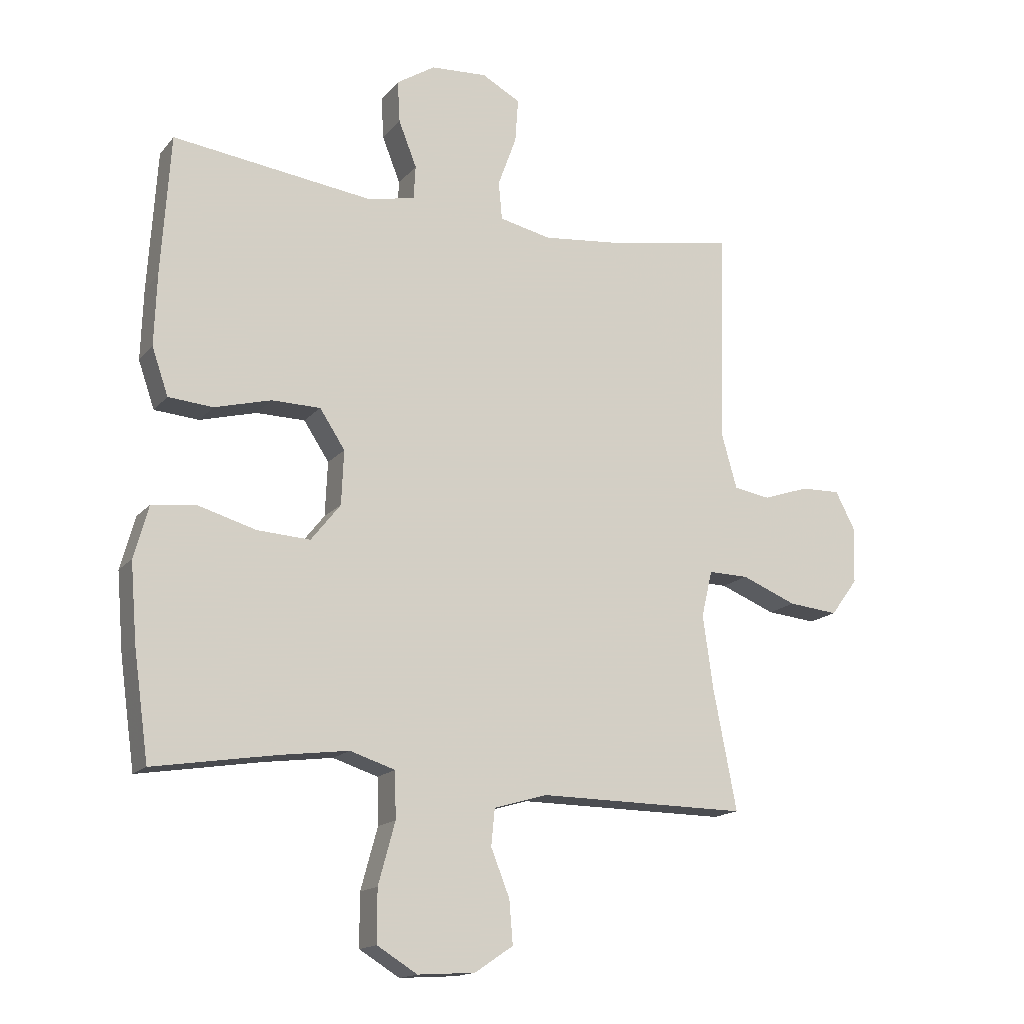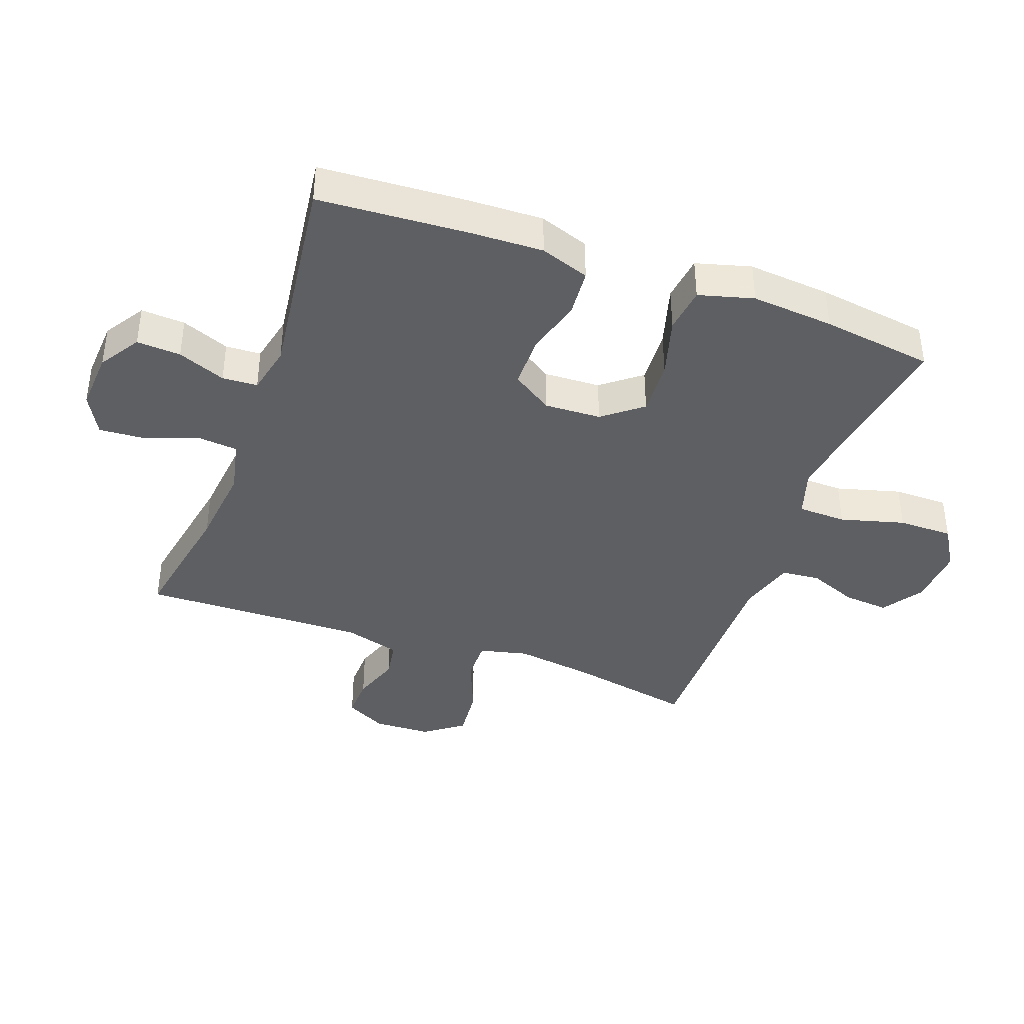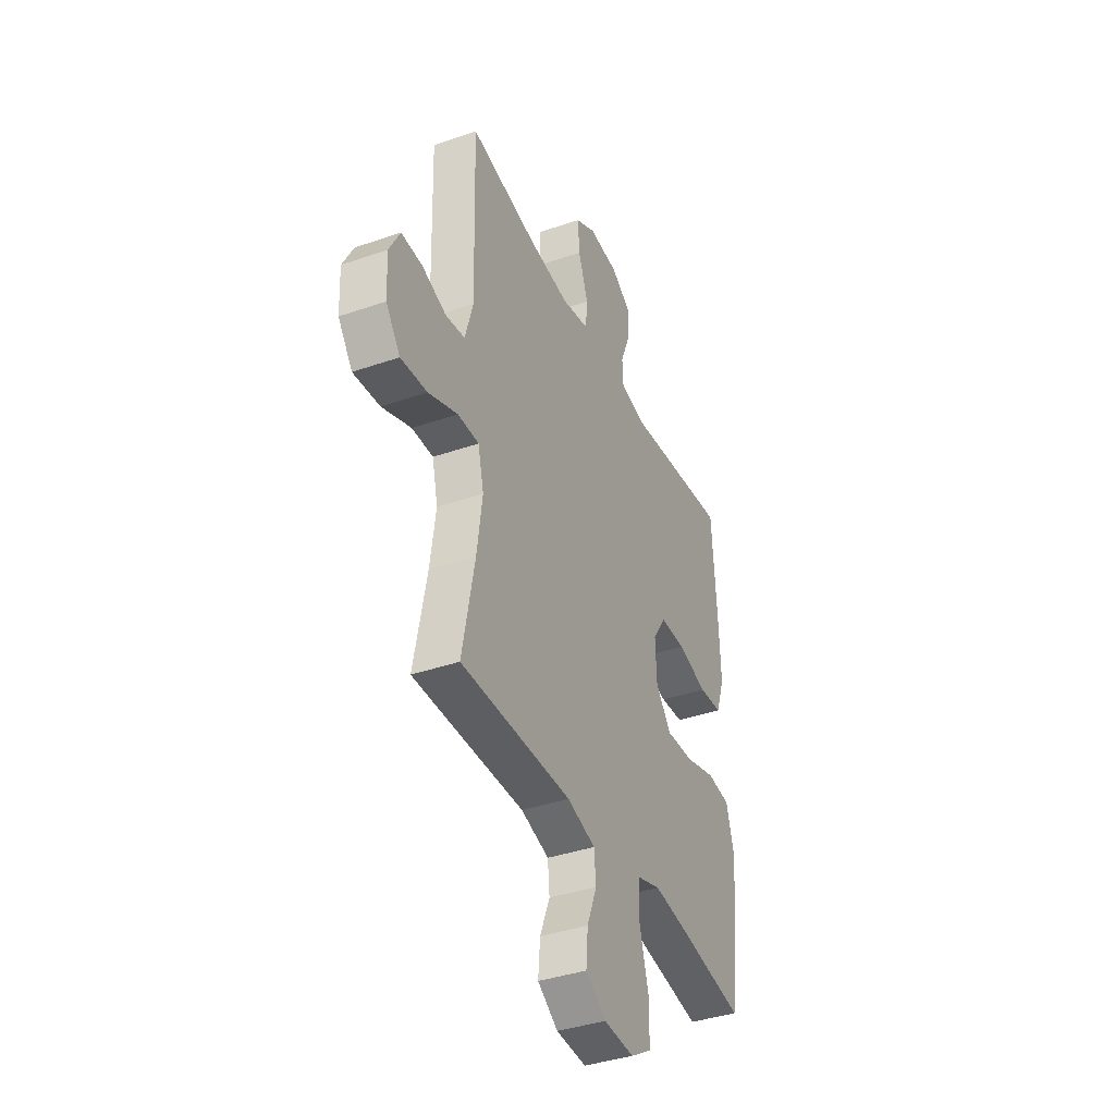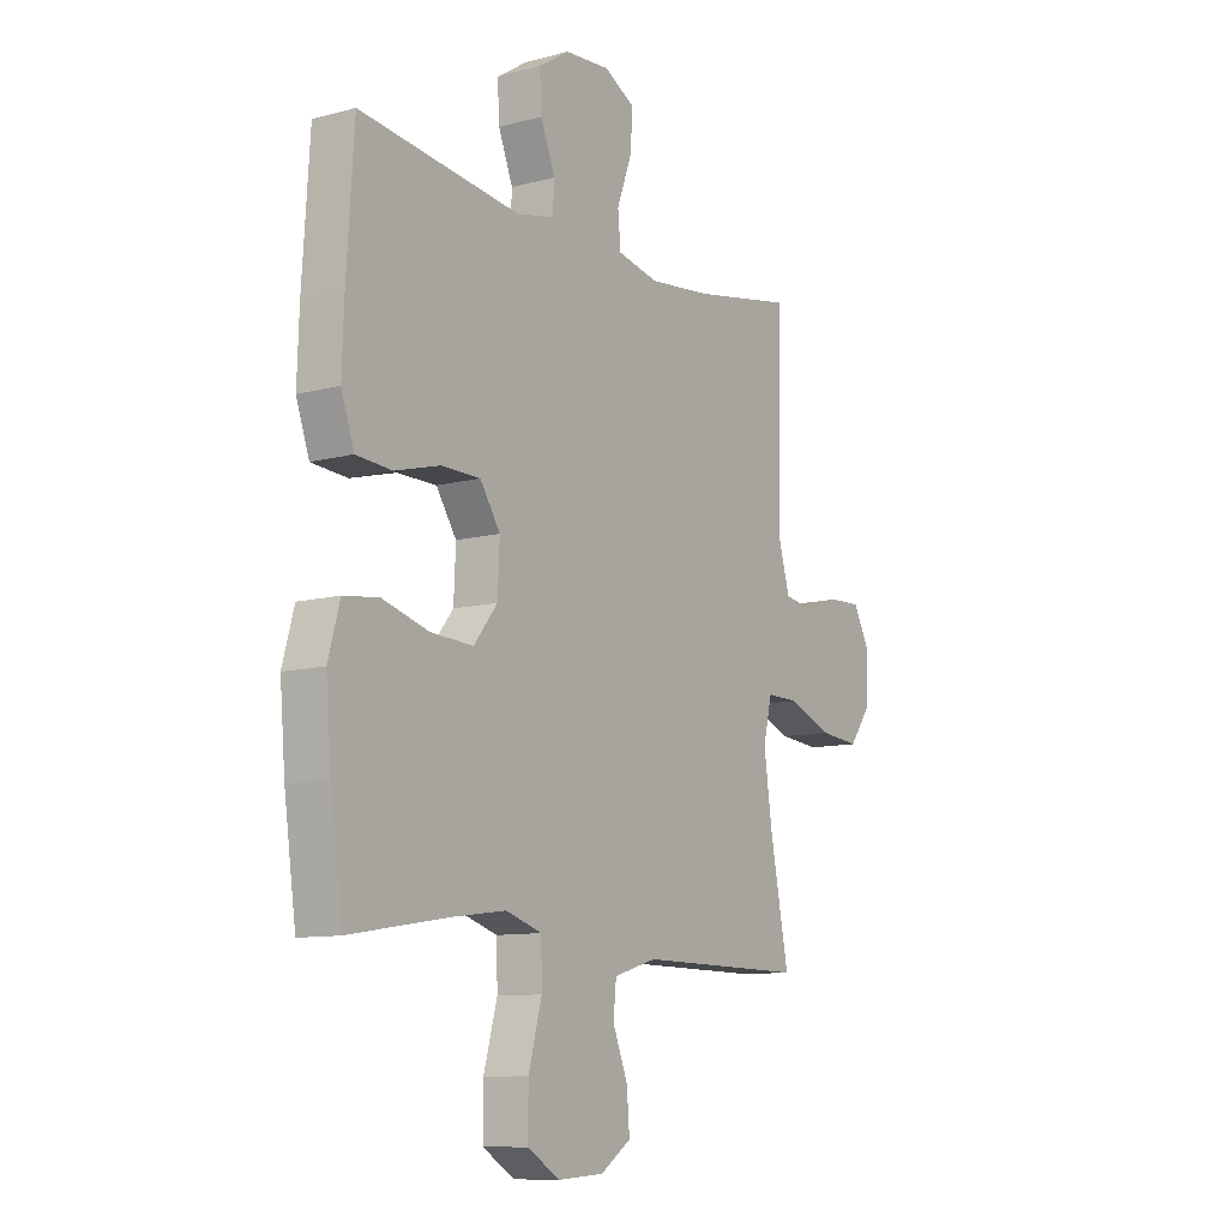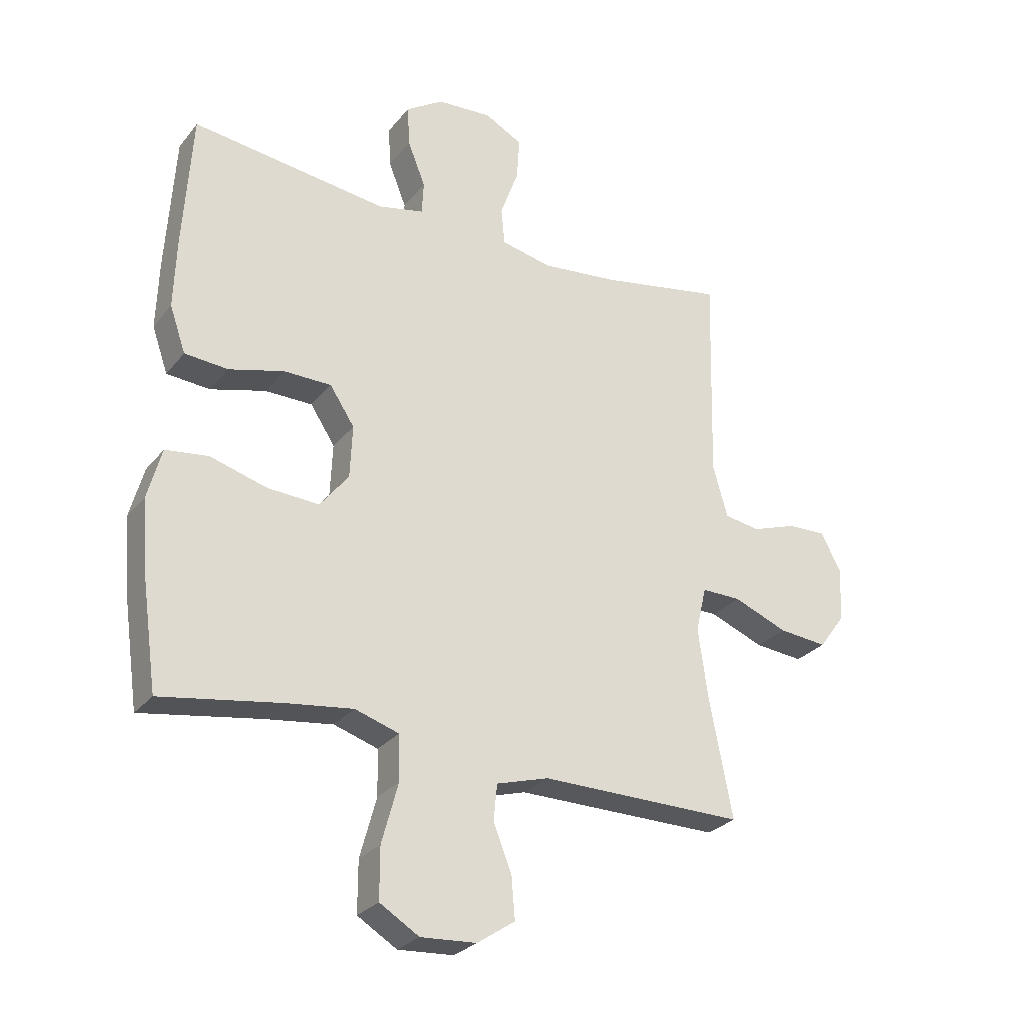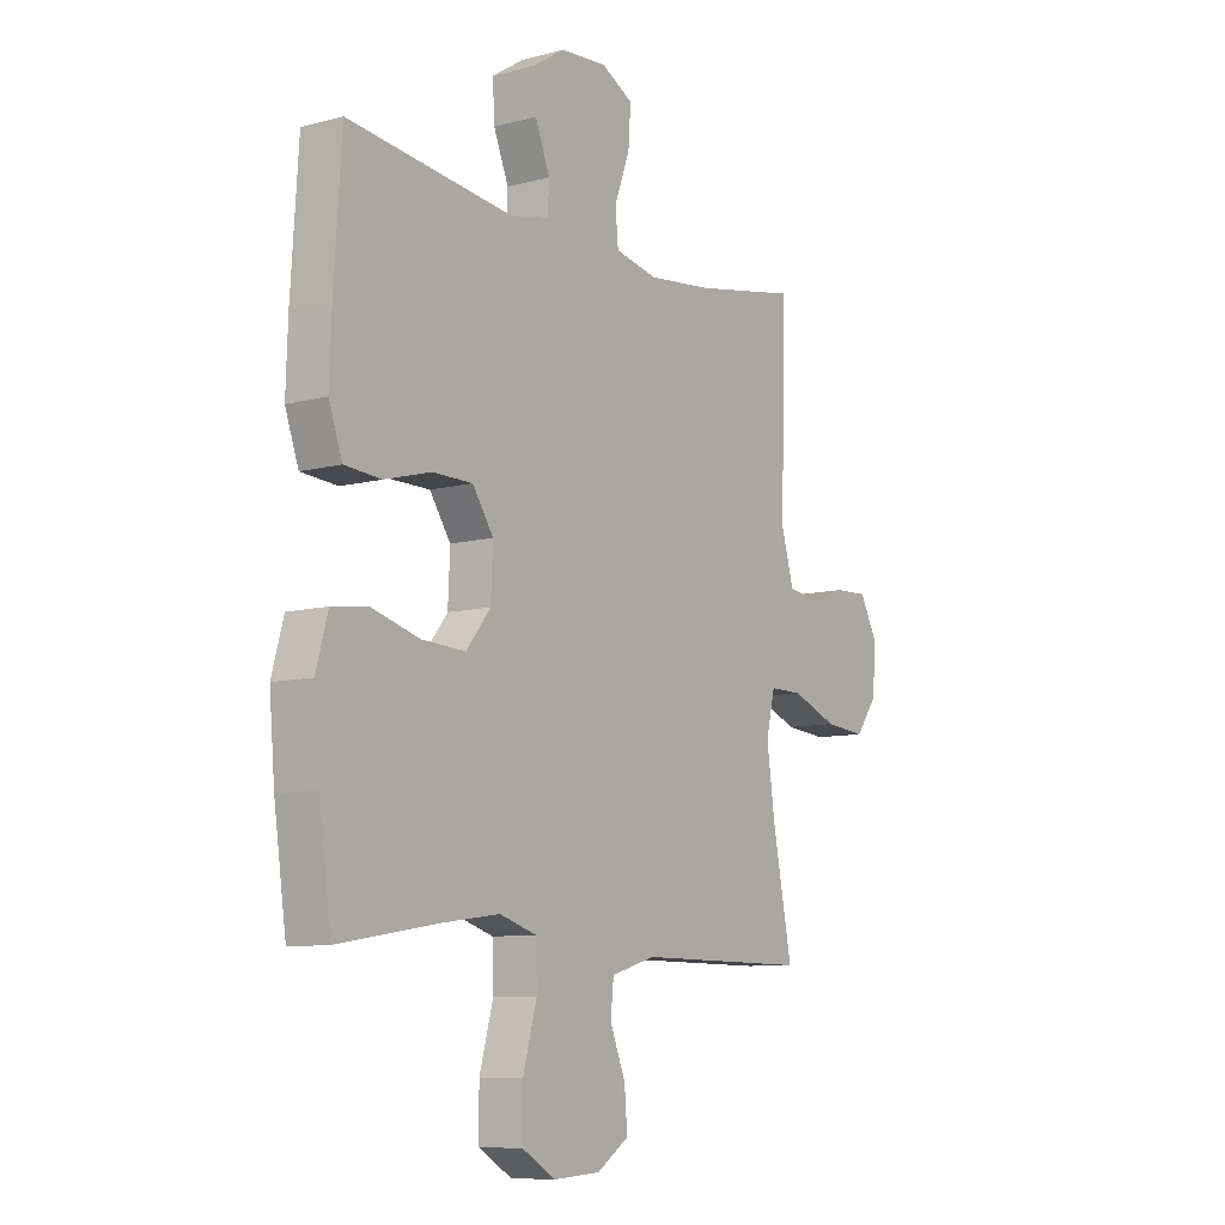
<metadata>
{"format":"obj","ext":"obj","renderer":"f3d","projection":"perspective","resolution":1024,"background":"white","views":[{"elev":-15.8,"azim":154.3,"up":"+Z"},{"elev":-39.9,"azim":70.0,"up":"+Y"},{"elev":-38.8,"azim":-66.5,"up":"+Z"},{"elev":-10.2,"azim":124.2,"up":"+Z"},{"elev":-27.6,"azim":149.8,"up":"+Z"},{"elev":-8.8,"azim":125.7,"up":"+Z"}]}
</metadata>
<code>
v 0.5 0.07 0.5
v 0.515 0.07 0.265
v 0.519 0.07 0.148
v 0.492 0.07 0.07
v 0.418 0.07 0.064
v 0.324 0.07 0.089
v 0.243 0.07 0.088
v 0.201 0.07 0.024
v 0.205 0.07 -0.066
v 0.254 0.07 -0.128
v 0.342 0.07 -0.123
v 0.439 0.07 -0.095
v 0.512 0.07 -0.104
v 0.536 0.07 -0.191
v 0.525 0.07 -0.322
v 0.5 0.07 -0.5
v 0.296 0.07 -0.467
v 0.182 0.07 -0.452
v 0.107 0.07 -0.476
v 0.105 0.07 -0.553
v 0.133 0.07 -0.655
v 0.133 0.07 -0.742
v 0.066 0.07 -0.783
v -0.029 0.07 -0.777
v -0.093 0.07 -0.734
v -0.087 0.07 -0.662
v -0.056 0.07 -0.584
v -0.062 0.07 -0.523
v -0.151 0.07 -0.497
v -0.5 0.07 -0.5
v -0.461 0.07 -0.299
v -0.444 0.07 -0.177
v -0.462 0.07 -0.1
v -0.529 0.07 -0.101
v -0.621 0.07 -0.138
v -0.704 0.07 -0.146
v -0.749 0.07 -0.085
v -0.753 0.07 0.007
v -0.719 0.07 0.072
v -0.653 0.07 0.07
v -0.577 0.07 0.044
v -0.516 0.07 0.054
v -0.491 0.07 0.143
v -0.5 0.07 0.5
v -0.291 0.07 0.462
v -0.159 0.07 0.448
v -0.073 0.07 0.467
v -0.067 0.07 0.53
v -0.098 0.07 0.615
v -0.103 0.07 0.688
v -0.039 0.07 0.723
v 0.055 0.07 0.717
v 0.119 0.07 0.676
v 0.115 0.07 0.606
v 0.085 0.07 0.53
v 0.088 0.07 0.474
v 0.166 0.07 0.457
v 0.5 0 0.5
v 0.515 0 0.265
v 0.519 0 0.148
v 0.492 0 0.07
v 0.418 0 0.064
v 0.324 0 0.089
v 0.243 0 0.088
v 0.201 0 0.024
v 0.205 0 -0.066
v 0.254 0 -0.128
v 0.342 0 -0.123
v 0.439 0 -0.095
v 0.512 0 -0.104
v 0.536 0 -0.191
v 0.525 0 -0.322
v 0.5 0 -0.5
v 0.296 0 -0.467
v 0.182 0 -0.452
v 0.107 0 -0.476
v 0.105 0 -0.553
v 0.133 0 -0.655
v 0.133 0 -0.742
v 0.066 0 -0.783
v -0.029 0 -0.777
v -0.093 0 -0.734
v -0.087 0 -0.662
v -0.056 0 -0.584
v -0.062 0 -0.523
v -0.151 0 -0.497
v -0.5 0 -0.5
v -0.461 0 -0.299
v -0.444 0 -0.177
v -0.462 0 -0.1
v -0.529 0 -0.101
v -0.621 0 -0.138
v -0.704 0 -0.146
v -0.749 0 -0.085
v -0.753 0 0.007
v -0.719 0 0.072
v -0.653 0 0.07
v -0.577 0 0.044
v -0.516 0 0.054
v -0.491 0 0.143
v -0.5 0 0.5
v -0.291 0 0.462
v -0.159 0 0.448
v -0.073 0 0.467
v -0.067 0 0.53
v -0.098 0 0.615
v -0.103 0 0.688
v -0.039 0 0.723
v 0.055 0 0.717
v 0.119 0 0.676
v 0.115 0 0.606
v 0.085 0 0.53
v 0.088 0 0.474
v 0.166 0 0.457
f 53 54 55
f 52 53 55
f 51 52 55
f 50 51 55
f 49 50 55
f 48 49 55
f 47 48 55 56
f 46 47 56 57
f 43 44 45
f 42 43 45 46
f 39 40 41
f 38 39 41
f 37 38 41
f 36 37 41
f 35 36 41
f 34 35 41
f 33 34 41 42
f 29 30 31
f 28 29 31 32
f 25 26 27
f 24 25 27
f 23 24 27
f 22 23 27
f 21 22 27
f 20 21 27
f 19 20 27 28
f 28 32 33
f 19 28 33
f 18 19 33
f 15 16 17
f 14 15 17
f 13 14 17
f 12 13 17
f 11 12 17
f 10 11 17 18
f 4 5 6
f 3 4 6
f 2 3 6
f 1 2 6
f 57 1 6
f 57 6 7
f 46 57 7 8
f 42 46 8 9
f 18 33 42
f 10 18 42
f 9 10 42
f 112 111 110
f 112 110 109
f 112 109 108
f 112 108 107
f 112 107 106
f 112 106 105
f 113 112 105 104
f 114 113 104 103
f 102 101 100
f 103 102 100 99
f 98 97 96
f 98 96 95
f 98 95 94
f 98 94 93
f 98 93 92
f 98 92 91
f 99 98 91 90
f 88 87 86
f 89 88 86 85
f 84 83 82
f 84 82 81
f 84 81 80
f 84 80 79
f 84 79 78
f 84 78 77
f 85 84 77 76
f 90 89 85
f 90 85 76
f 90 76 75
f 74 73 72
f 74 72 71
f 74 71 70
f 74 70 69
f 74 69 68
f 75 74 68 67
f 63 62 61
f 63 61 60
f 63 60 59
f 63 59 58
f 63 58 114
f 64 63 114
f 65 64 114 103
f 66 65 103 99
f 99 90 75
f 99 75 67
f 99 67 66
f 1 58 59 2
f 2 59 60 3
f 3 60 61 4
f 4 61 62 5
f 5 62 63 6
f 6 63 64 7
f 7 64 65 8
f 8 65 66 9
f 9 66 67 10
f 10 67 68 11
f 11 68 69 12
f 12 69 70 13
f 13 70 71 14
f 14 71 72 15
f 15 72 73 16
f 16 73 74 17
f 17 74 75 18
f 18 75 76 19
f 19 76 77 20
f 20 77 78 21
f 21 78 79 22
f 22 79 80 23
f 23 80 81 24
f 24 81 82 25
f 25 82 83 26
f 26 83 84 27
f 27 84 85 28
f 28 85 86 29
f 29 86 87 30
f 30 87 88 31
f 31 88 89 32
f 32 89 90 33
f 33 90 91 34
f 34 91 92 35
f 35 92 93 36
f 36 93 94 37
f 37 94 95 38
f 38 95 96 39
f 39 96 97 40
f 40 97 98 41
f 41 98 99 42
f 42 99 100 43
f 43 100 101 44
f 44 101 102 45
f 45 102 103 46
f 46 103 104 47
f 47 104 105 48
f 48 105 106 49
f 49 106 107 50
f 50 107 108 51
f 51 108 109 52
f 52 109 110 53
f 53 110 111 54
f 54 111 112 55
f 55 112 113 56
f 56 113 114 57
f 57 114 58 1

</code>
